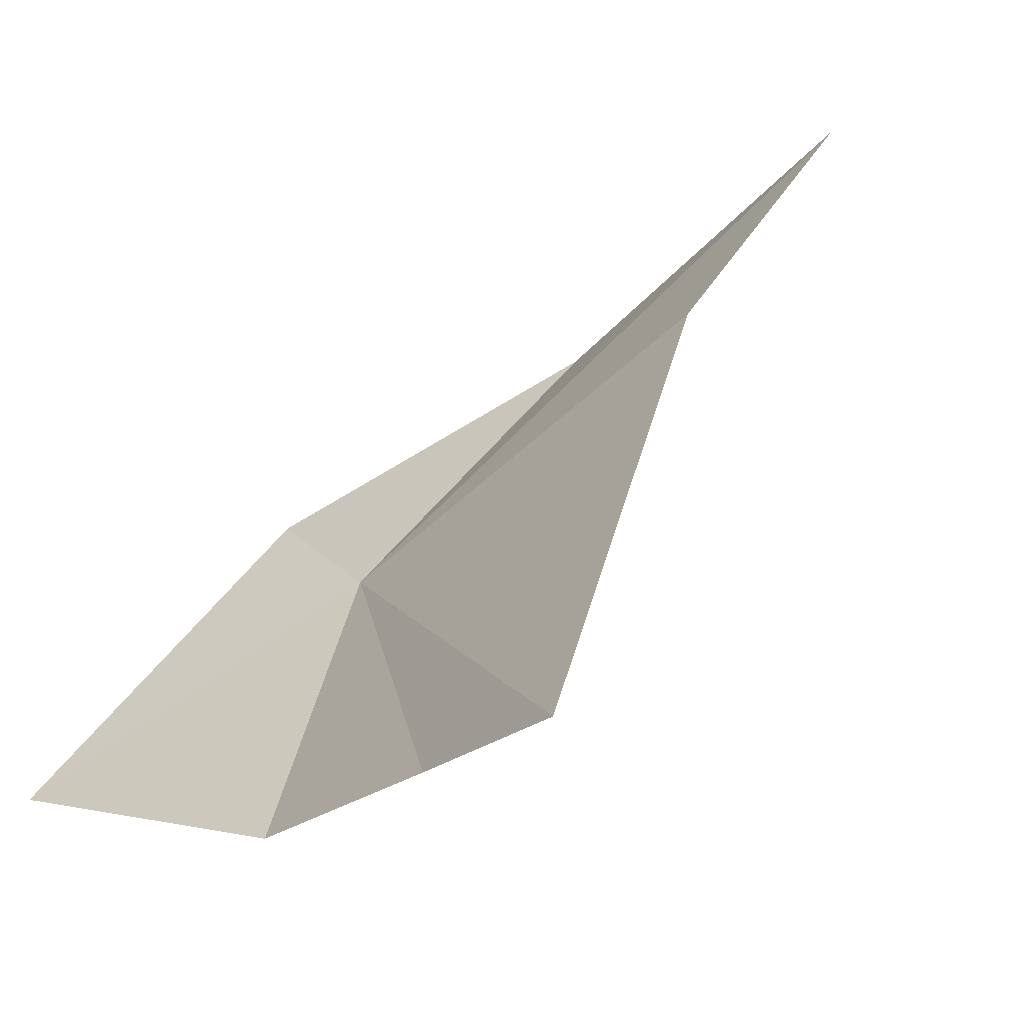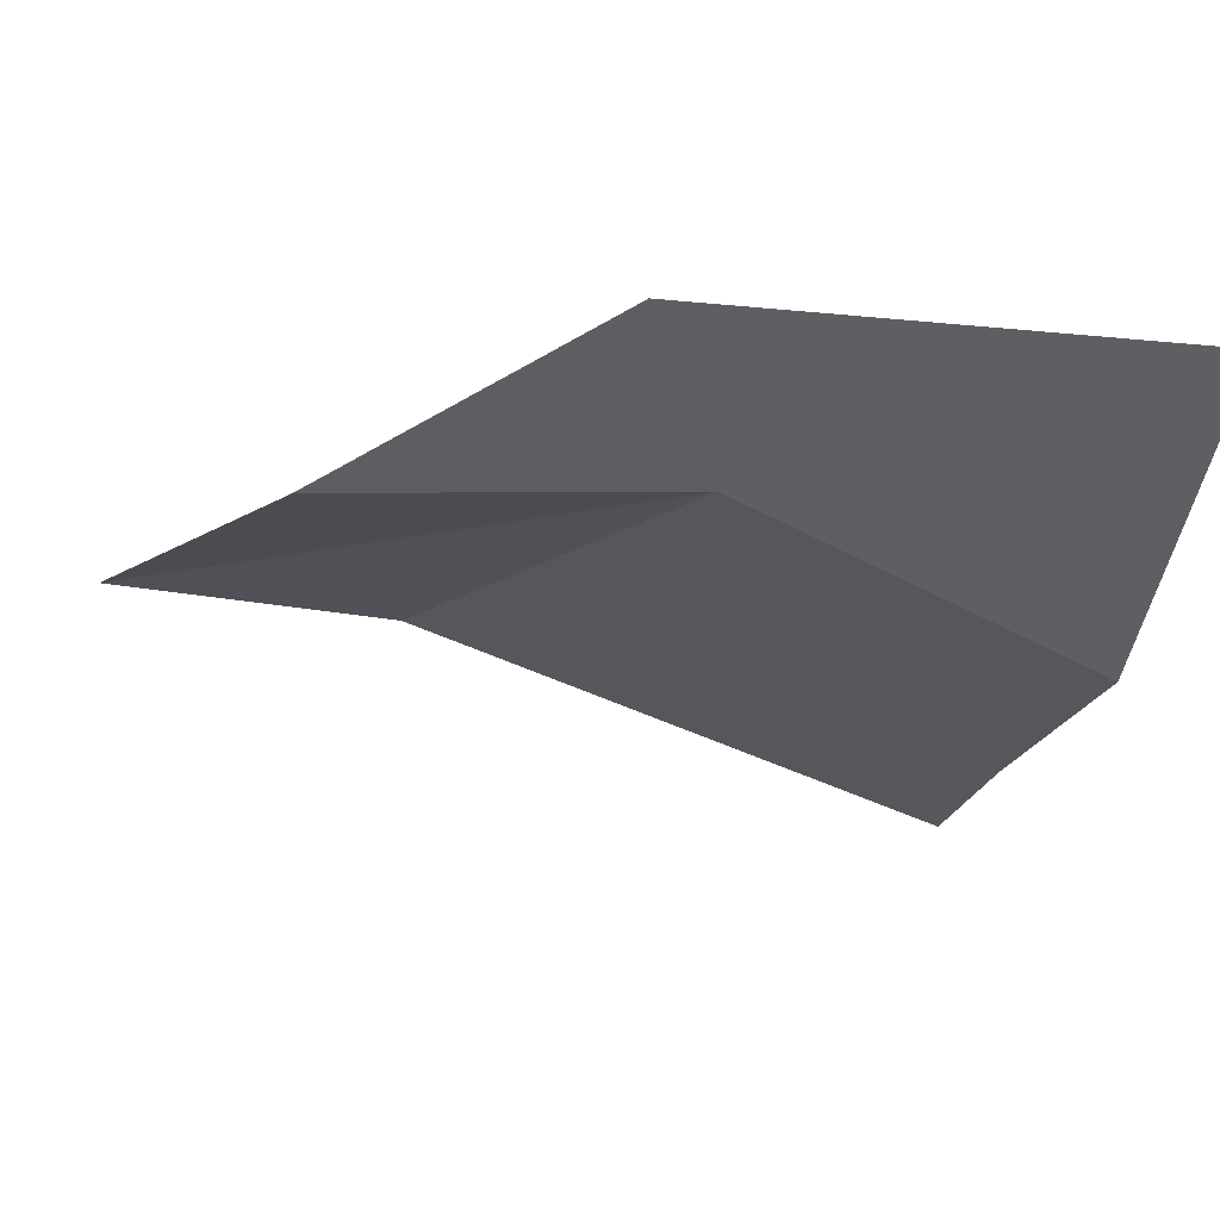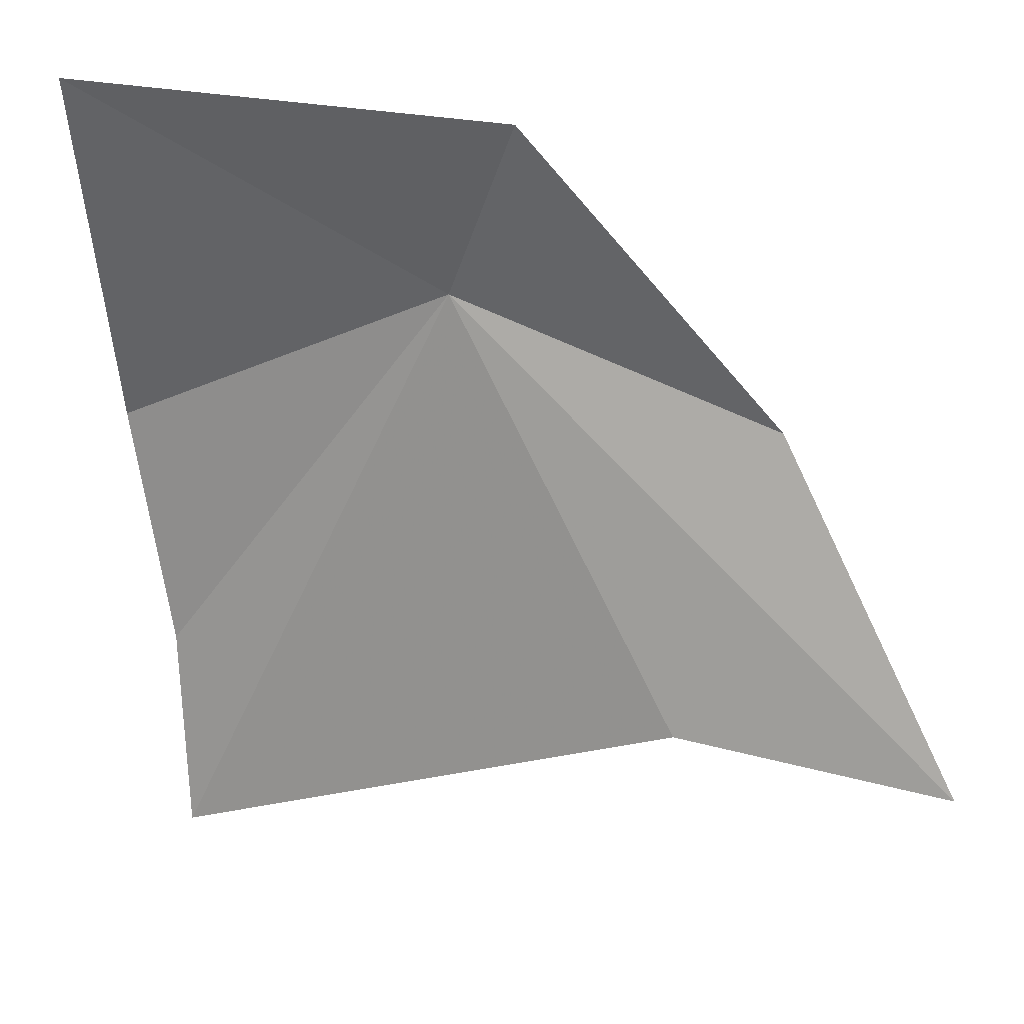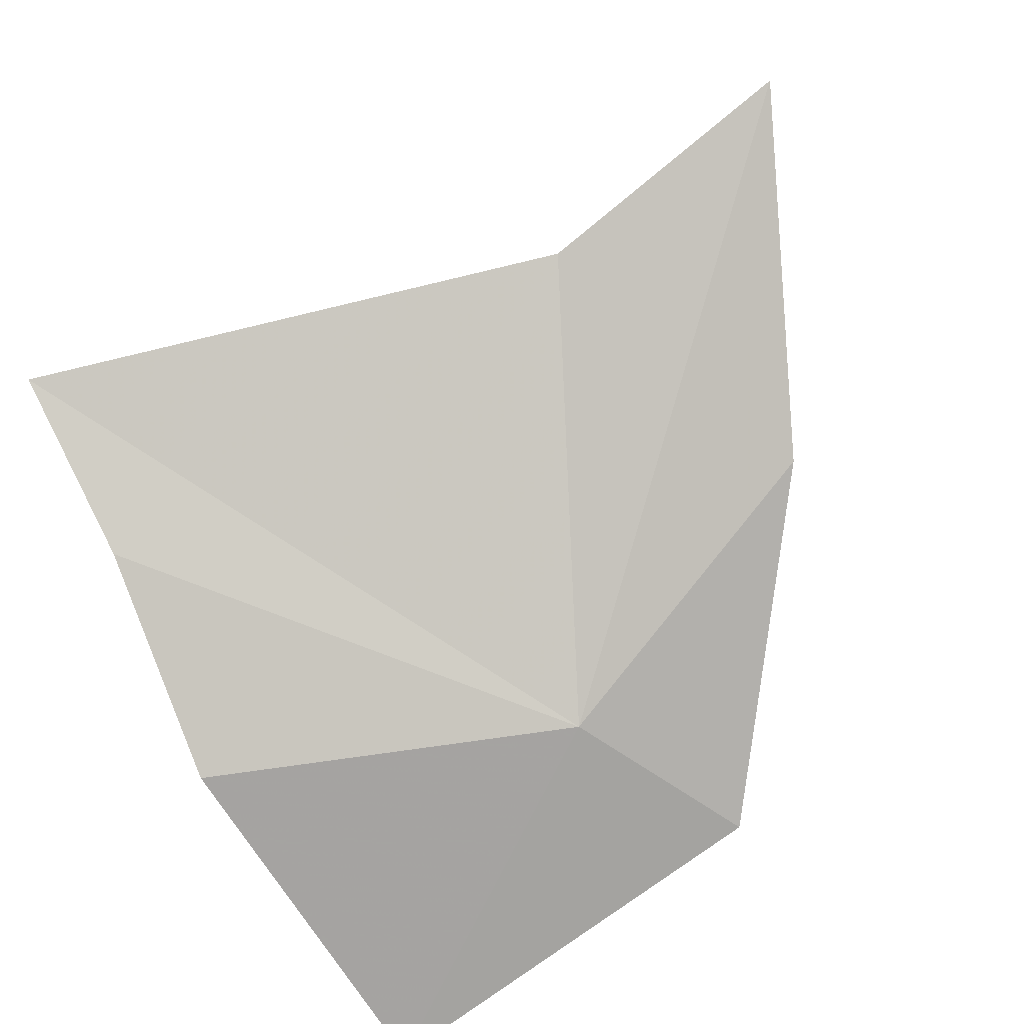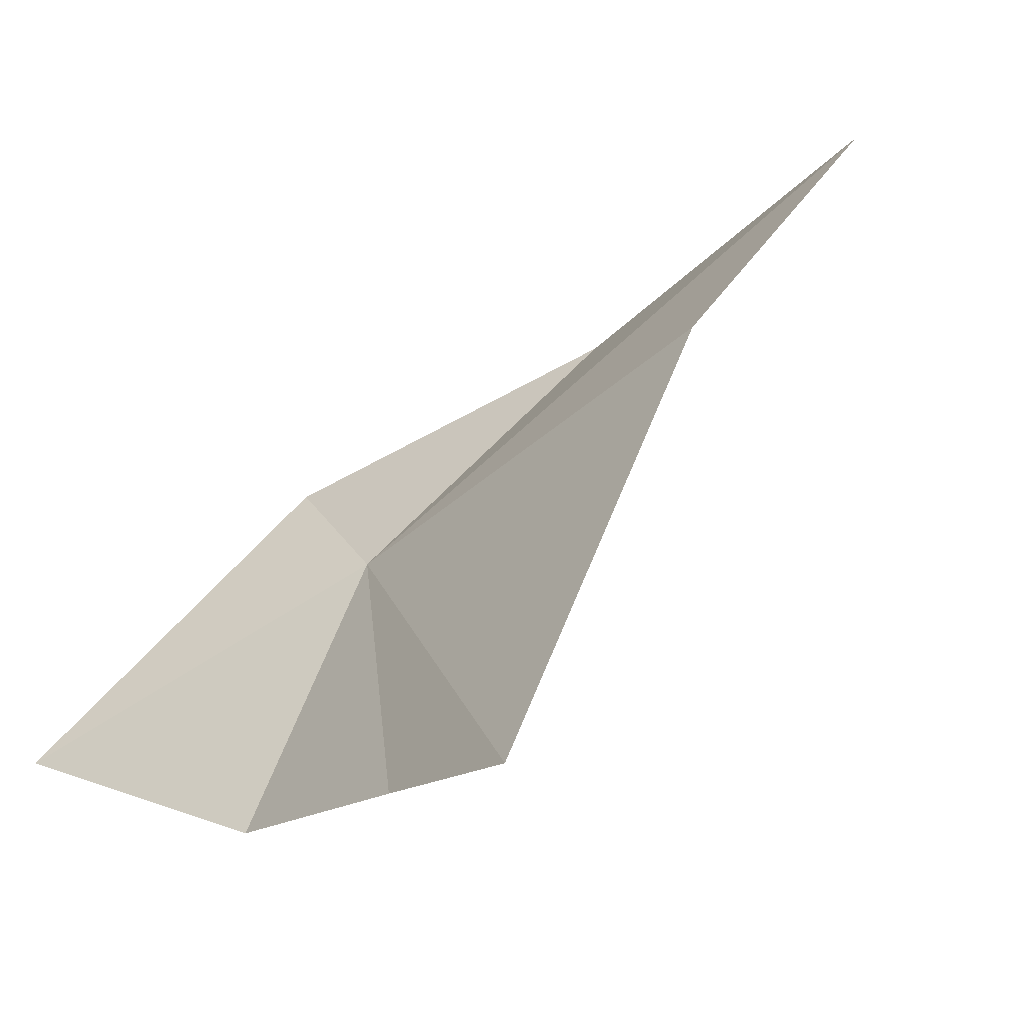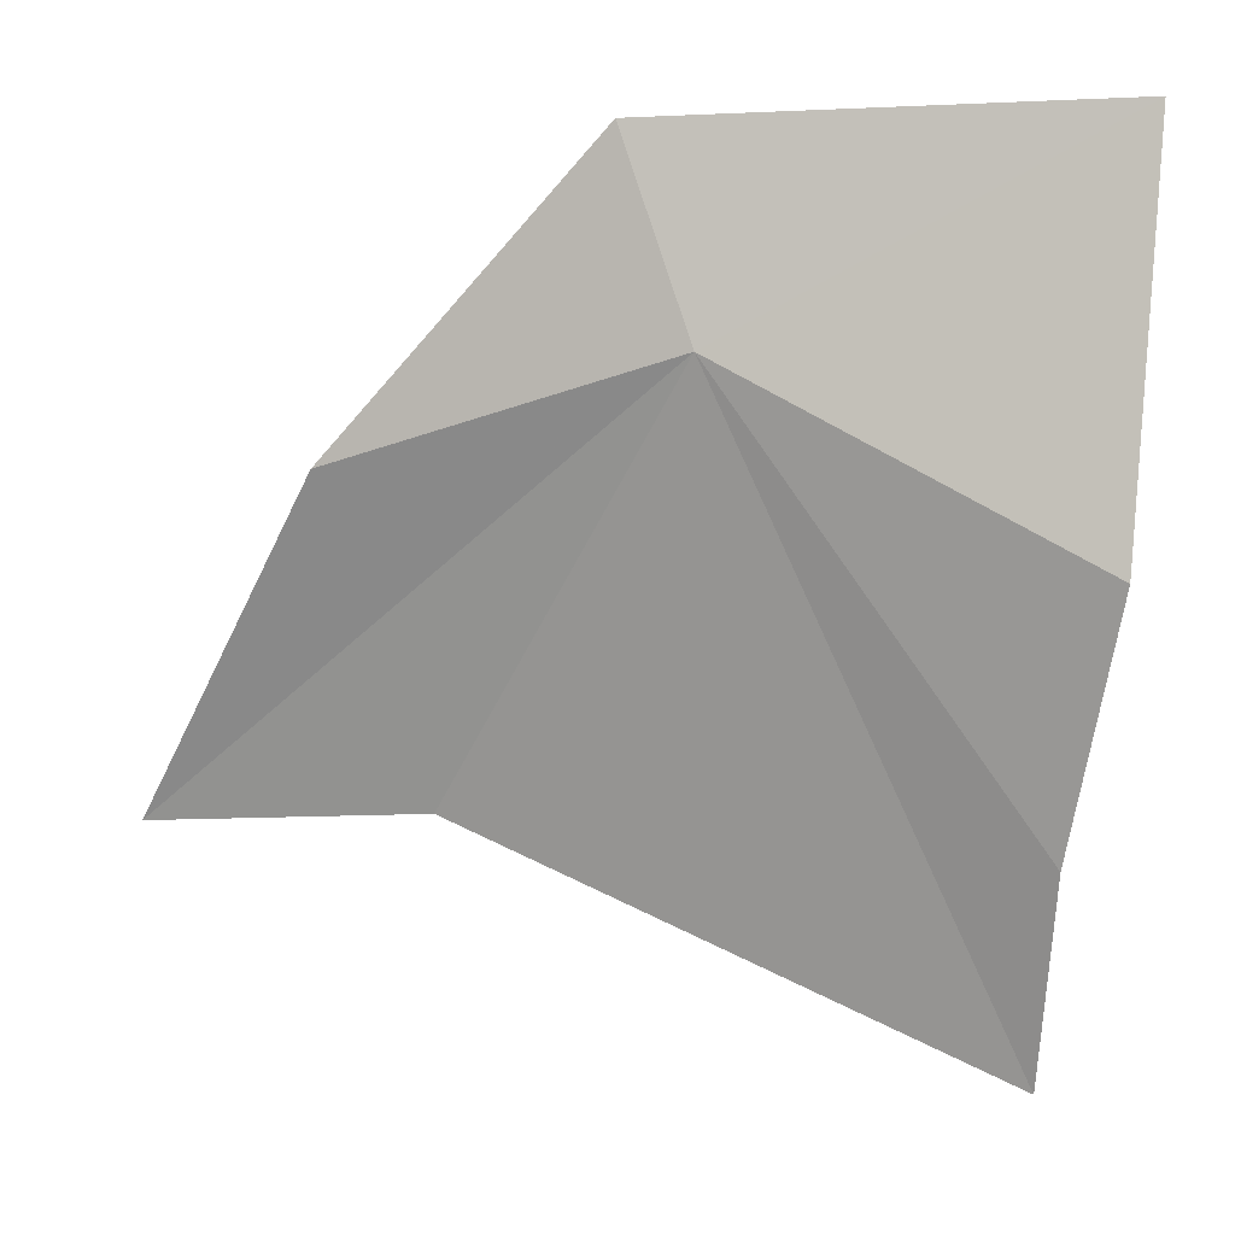
<metadata>
{"format":"obj","ext":"obj","renderer":"f3d","projection":"perspective","resolution":1024,"background":"white","views":[{"elev":33.3,"azim":-48.6,"up":"+Z"},{"elev":29.2,"azim":166.1,"up":"+Y"},{"elev":57.7,"azim":-4.6,"up":"+Y"},{"elev":-47.0,"azim":38.1,"up":"+Z"},{"elev":37.8,"azim":-44.2,"up":"+Z"},{"elev":-22.2,"azim":175.1,"up":"+Y"}]}
</metadata>
<code>
v -8.496 -6.503 4.291
v -8.424 -6.305 4.242
v -8.872 -6.34 4.113
v -8.291 -6.801 4.665
v -8.014 -6.78 4.772
v -8.169 -6.548 4.46
v -8.824 -6.914 4.437
v -8.854 -6.718 4.262
v -8.825 -7.073 4.587
f 1 2 3
f 1 4 5
f 1 8 7
f 1 3 8
f 1 6 2
f 1 7 9
f 1 5 6
f 1 9 4

</code>
